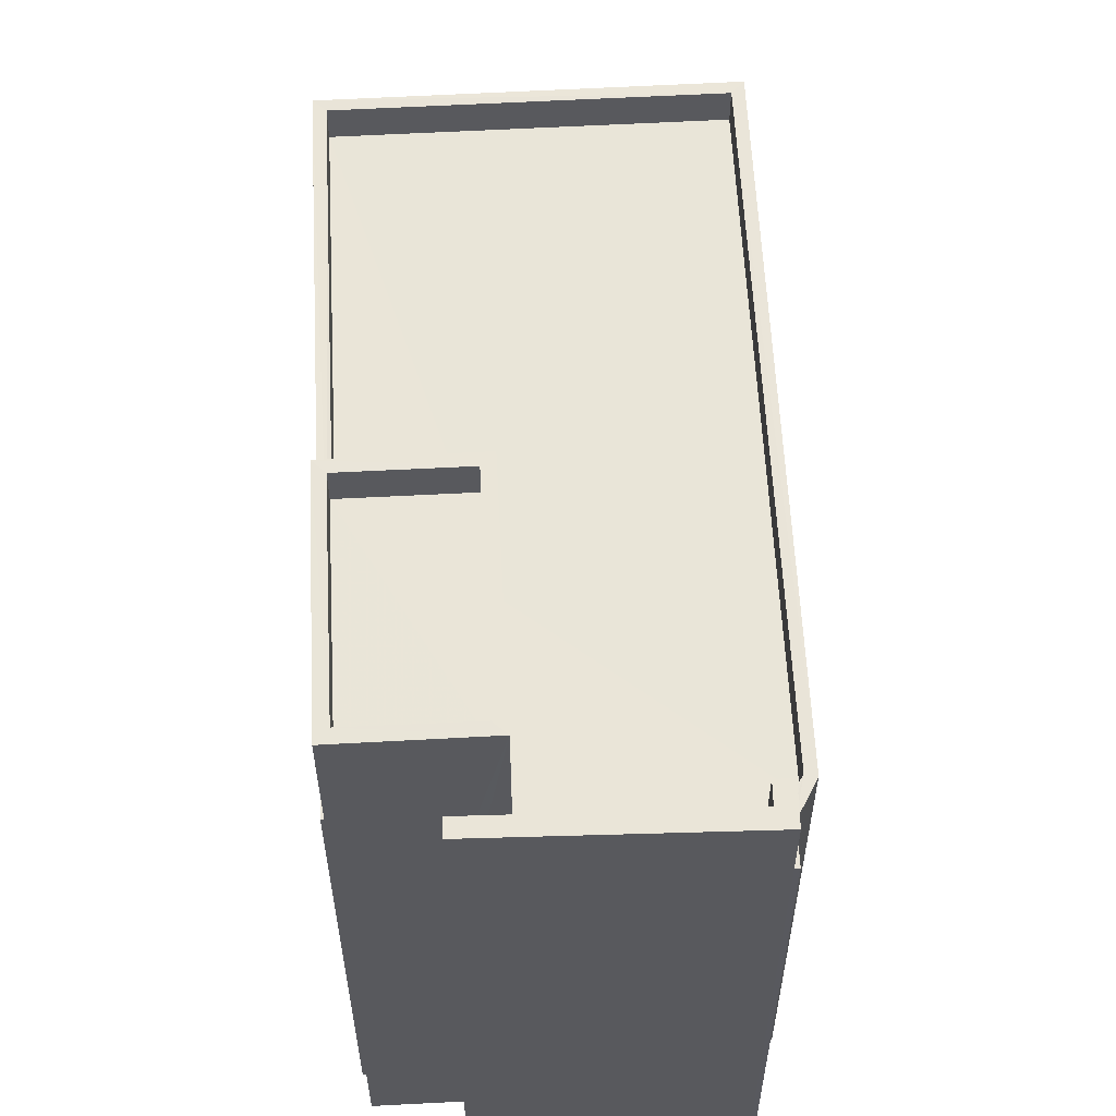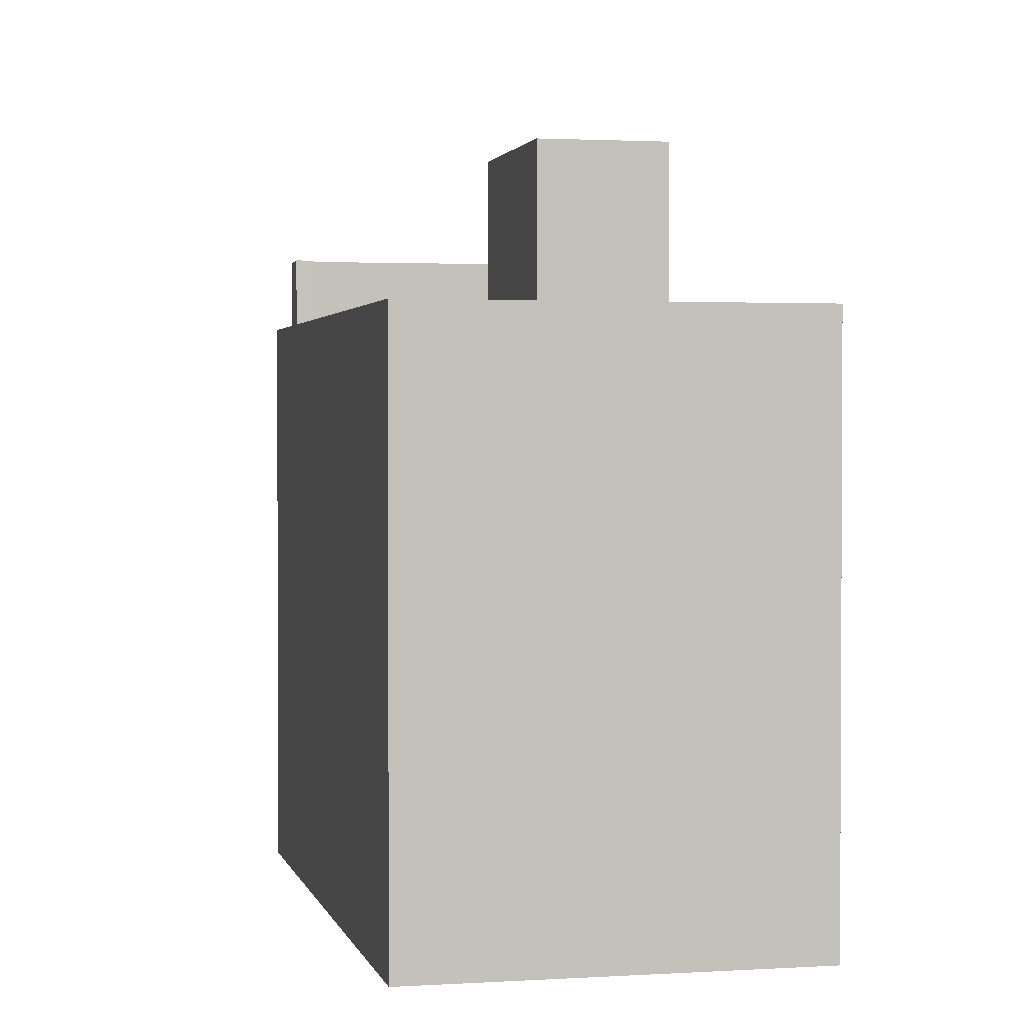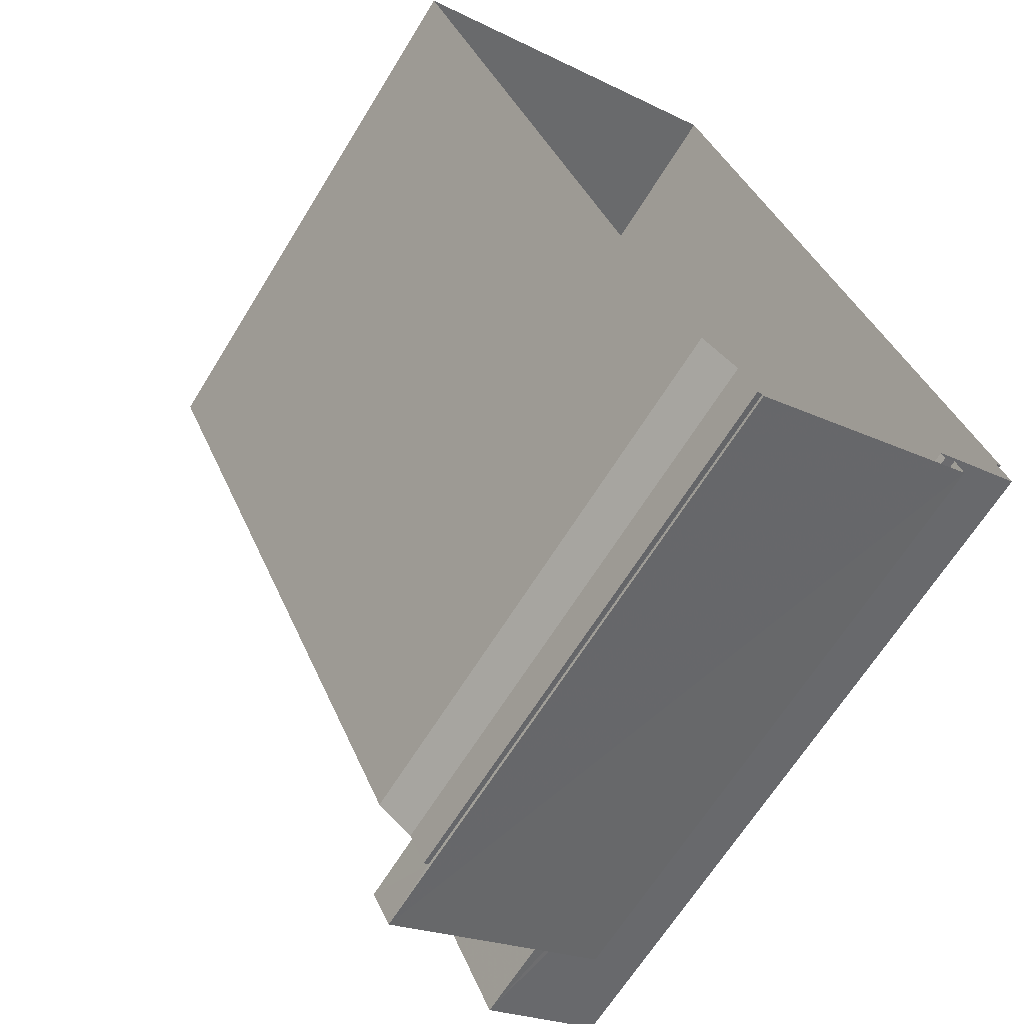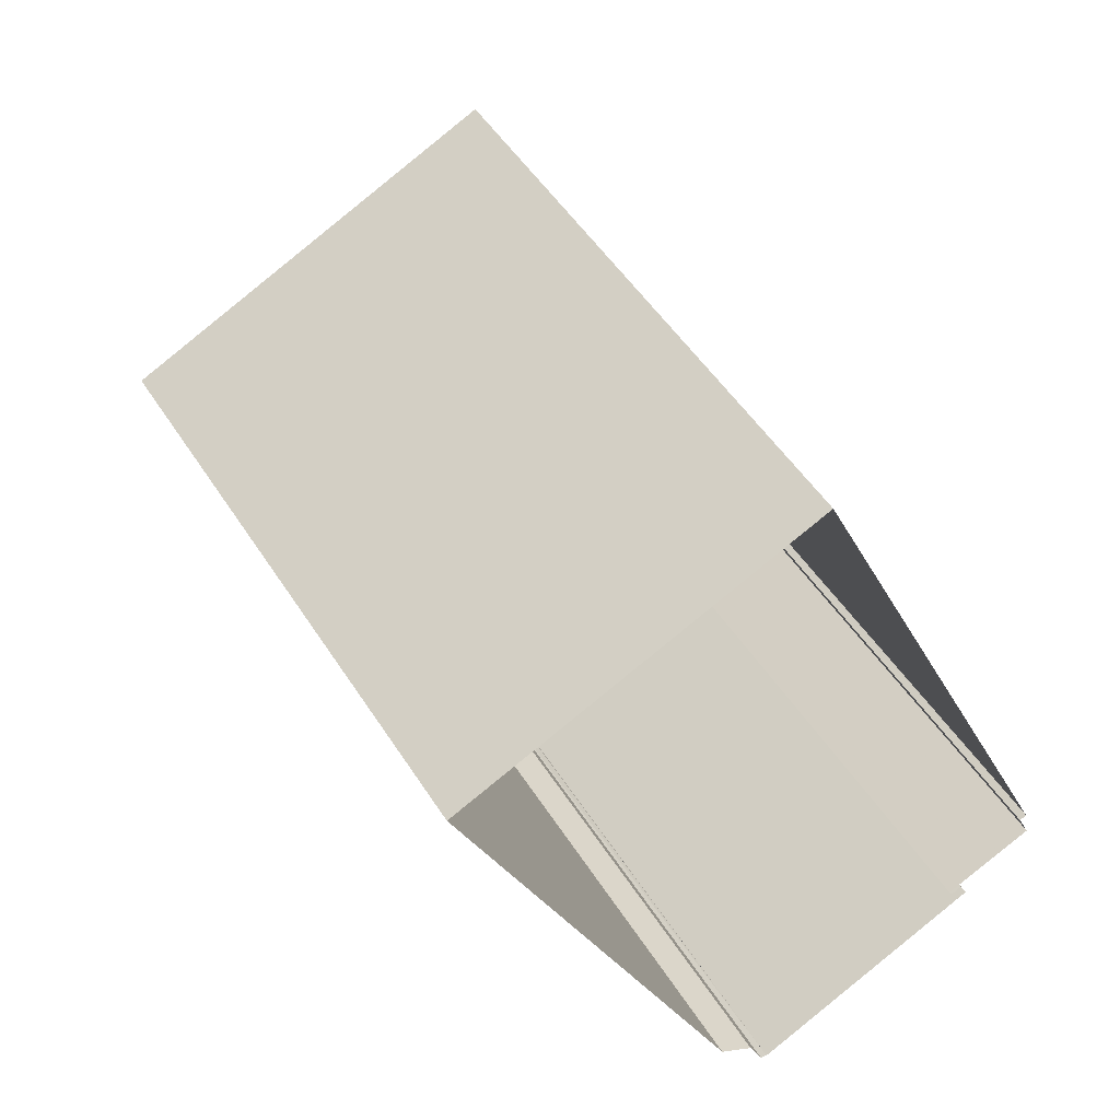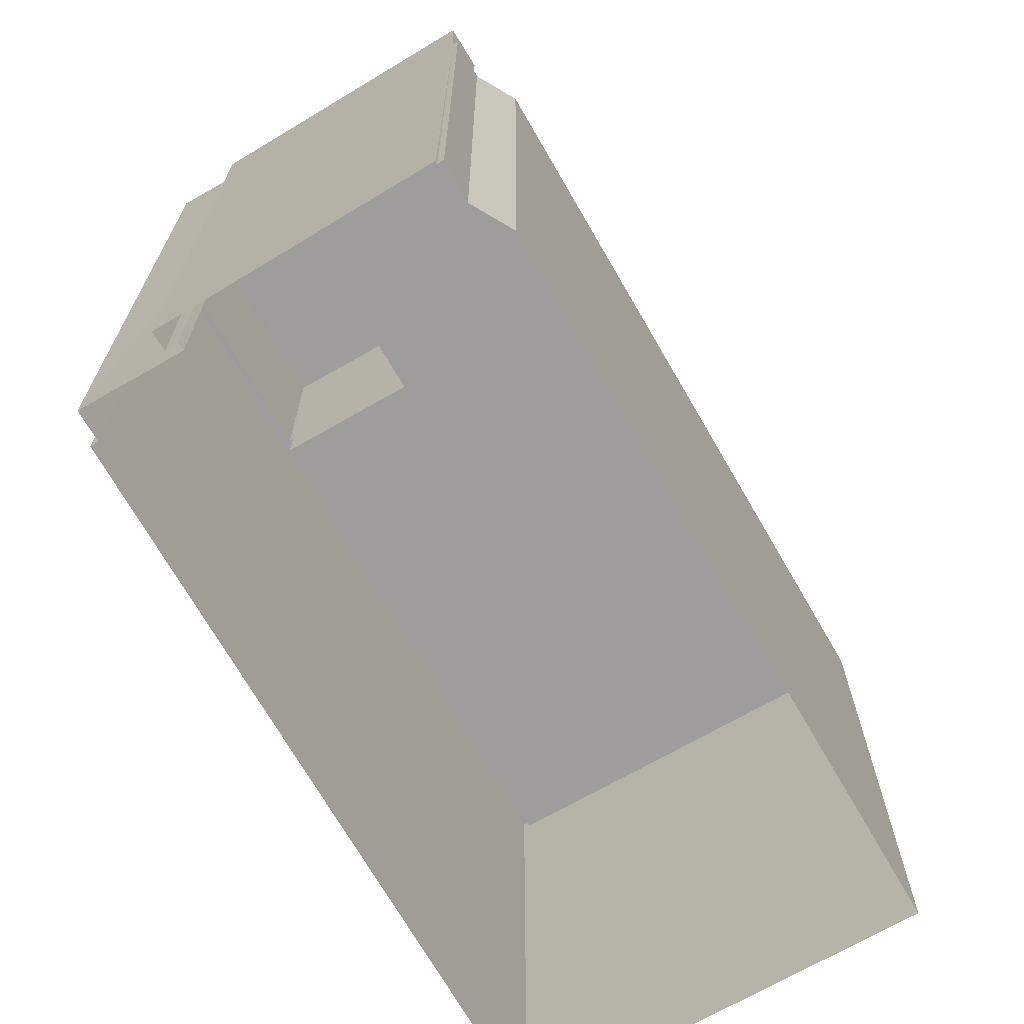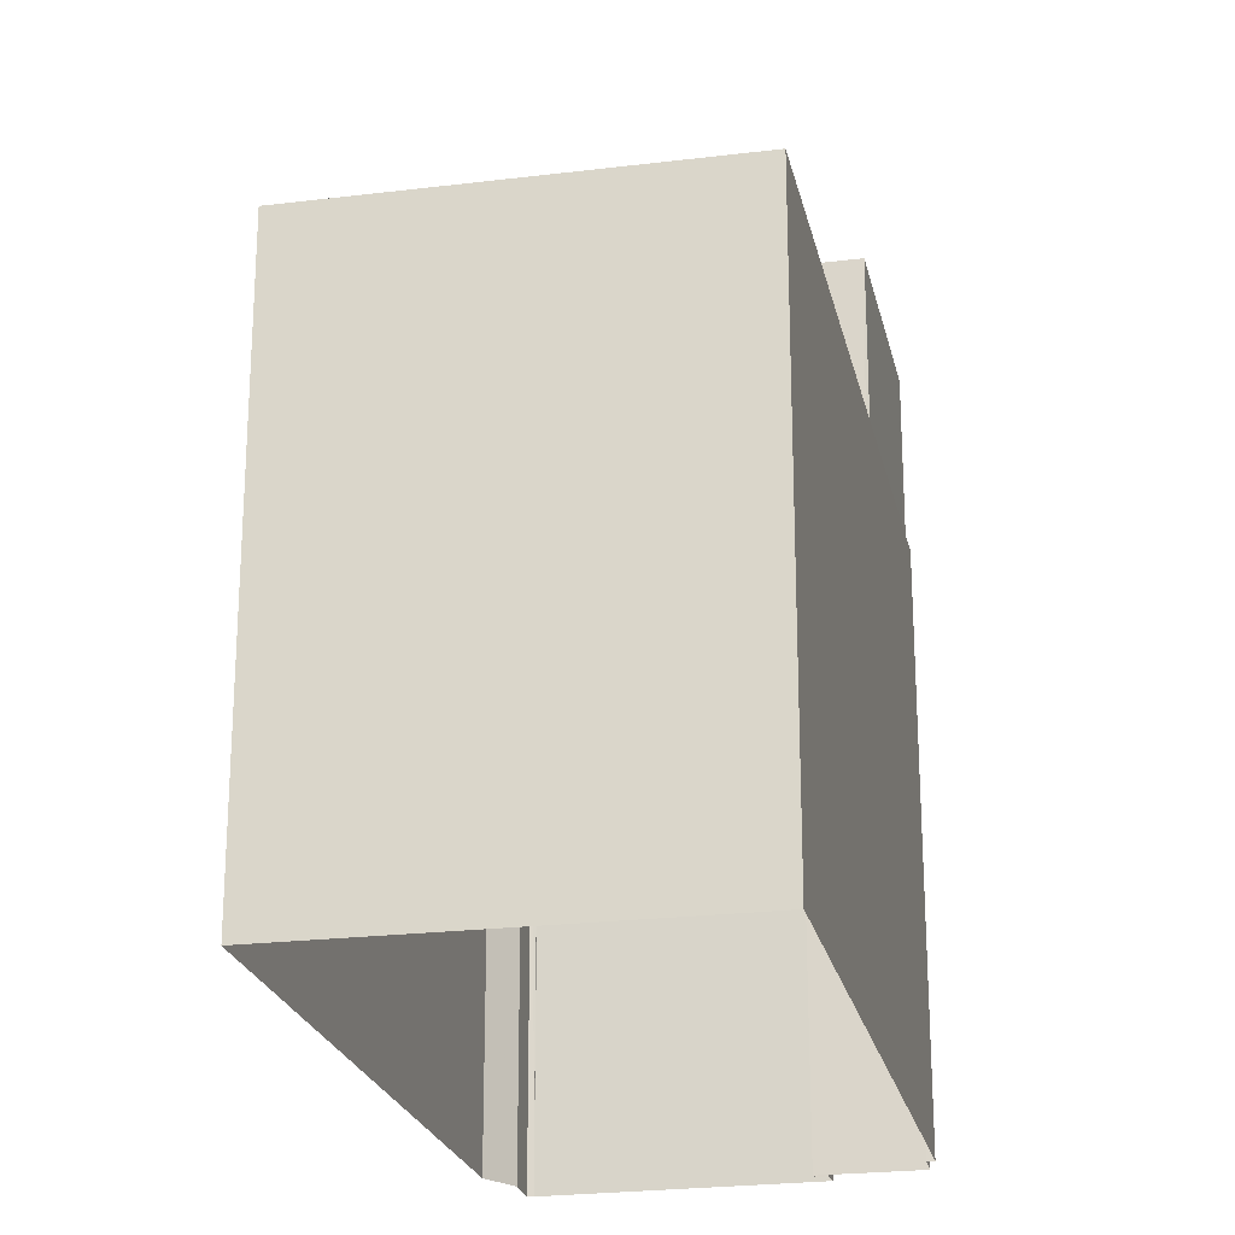
<metadata>
{"format":"obj","ext":"obj","renderer":"f3d","projection":"perspective","resolution":1024,"background":"white","views":[{"elev":59.6,"azim":-28.0,"up":"+Z"},{"elev":1.8,"azim":142.4,"up":"+Z"},{"elev":-65.1,"azim":148.5,"up":"+Y"},{"elev":49.7,"azim":148.9,"up":"+Y"},{"elev":-70.5,"azim":4.9,"up":"+Z"},{"elev":-22.9,"azim":167.0,"up":"+Z"}]}
</metadata>
<code>
v -8.938e+04 -9.984e+04 4.059
v -8.938e+04 -9.984e+04 4.059
v -8.938e+04 -9.984e+04 4.059
v -8.938e+04 -9.984e+04 4.059
v -8.939e+04 -9.984e+04 4.059
v -8.938e+04 -9.983e+04 4.058
v -8.938e+04 -9.983e+04 4.058
v -8.939e+04 -9.984e+04 4.059
v -8.938e+04 -9.984e+04 4.059
v -8.939e+04 -9.984e+04 4.06
v -8.939e+04 -9.984e+04 4.059
v -8.939e+04 -9.984e+04 4.059
v -8.939e+04 -9.984e+04 4.059
v -8.939e+04 -9.984e+04 4.06
v -8.938e+04 -9.984e+04 13.09
v -8.938e+04 -9.984e+04 13.09
v -8.939e+04 -9.984e+04 13.09
v -8.939e+04 -9.984e+04 13.09
v -8.938e+04 -9.984e+04 14.33
v -8.938e+04 -9.984e+04 14.33
v -8.938e+04 -9.984e+04 14.33
v -8.938e+04 -9.984e+04 14.33
v -8.939e+04 -9.984e+04 14.33
v -8.939e+04 -9.984e+04 14.33
v -8.938e+04 -9.984e+04 12.49
v -8.938e+04 -9.984e+04 12.49
v -8.938e+04 -9.984e+04 12.49
v -8.938e+04 -9.984e+04 12.49
v -8.938e+04 -9.983e+04 12.49
v -8.938e+04 -9.984e+04 12.49
v -8.938e+04 -9.984e+04 12.49
v -8.938e+04 -9.983e+04 12.49
v -8.938e+04 -9.984e+04 12.49
v -8.938e+04 -9.984e+04 12.49
v -8.938e+04 -9.984e+04 12.49
v -8.938e+04 -9.984e+04 12.49
v -8.938e+04 -9.984e+04 15.54
v -8.938e+04 -9.984e+04 15.53
v -8.938e+04 -9.984e+04 15.53
v -8.939e+04 -9.984e+04 15.54
v -8.938e+04 -9.984e+04 13.09
v -8.938e+04 -9.984e+04 13.09
v -8.938e+04 -9.984e+04 13.09
v -8.938e+04 -9.984e+04 13.09
v -8.938e+04 -9.984e+04 13.09
v -8.938e+04 -9.983e+04 13.09
v -8.938e+04 -9.983e+04 13.09
v -8.938e+04 -9.983e+04 13.09
v -8.939e+04 -9.984e+04 13.09
v -8.938e+04 -9.984e+04 13.09
v -8.939e+04 -9.984e+04 13.09
v -8.938e+04 -9.984e+04 13.09
v -8.938e+04 -9.984e+04 13.09
v -8.938e+04 -9.984e+04 13.09
v -8.938e+04 -9.984e+04 13.09
v -8.938e+04 -9.983e+04 13.09
v -8.939e+04 -9.984e+04 16.14
v -8.938e+04 -9.984e+04 16.14
v -8.939e+04 -9.984e+04 16.14
v -8.938e+04 -9.984e+04 16.13
v -8.938e+04 -9.984e+04 16.13
v -8.938e+04 -9.984e+04 16.13
v -8.938e+04 -9.984e+04 16.13
v -8.938e+04 -9.984e+04 16.14
f 1 2 3
f 4 1 5
f 6 7 4
f 8 3 9
f 8 9 10
f 6 11 12
f 13 8 10
f 11 5 14
f 5 3 8
f 1 3 5
f 6 4 5
f 11 6 5
f 15 16 17
f 18 15 17
f 19 20 21
f 21 20 22
f 22 20 23
f 20 24 23
f 25 26 27
f 25 27 28
f 29 30 31
f 32 31 33
f 32 29 31
f 34 35 36
f 26 36 27
f 36 35 33
f 31 27 36
f 31 36 33
f 37 38 39
f 40 37 39
f 41 42 43
f 44 45 43
f 41 46 47
f 47 46 48
f 49 50 51
f 51 50 48
f 52 53 54
f 44 43 53
f 53 42 54
f 50 55 56
f 42 41 47
f 56 47 48
f 43 42 53
f 50 56 48
f 57 58 59
f 60 61 62
f 63 60 62
f 58 61 60
f 59 58 64
f 64 58 60
f 59 62 57
f 59 63 62
f 25 28 16
f 15 25 16
f 31 55 61
f 61 55 62
f 31 30 55
f 62 55 50
f 64 38 37
f 64 60 38
f 18 17 5
f 8 18 5
f 34 36 52
f 53 52 21
f 21 52 19
f 52 36 19
f 10 24 13
f 10 23 24
f 22 23 10
f 9 22 10
f 42 32 33
f 42 47 32
f 64 37 40
f 59 64 40
f 15 20 26
f 20 15 24
f 24 18 13
f 26 25 15
f 13 18 8
f 15 18 24
f 54 42 33
f 35 54 33
f 45 2 1
f 43 45 1
f 59 40 39
f 63 59 39
f 49 51 12
f 11 49 12
f 62 49 57
f 57 49 14
f 62 50 49
f 14 49 11
f 61 58 27
f 31 61 27
f 26 20 19
f 36 26 19
f 41 1 4
f 41 43 1
f 48 7 6
f 48 46 7
f 3 2 45
f 44 3 45
f 30 29 56
f 55 30 56
f 12 48 6
f 12 51 48
f 53 21 44
f 3 44 9
f 9 44 22
f 44 21 22
f 56 29 32
f 47 56 32
f 63 39 38
f 60 63 38
f 28 27 16
f 5 17 14
f 27 58 16
f 14 17 57
f 17 58 57
f 16 58 17
f 46 4 7
f 46 41 4
f 52 54 35
f 34 52 35

</code>
